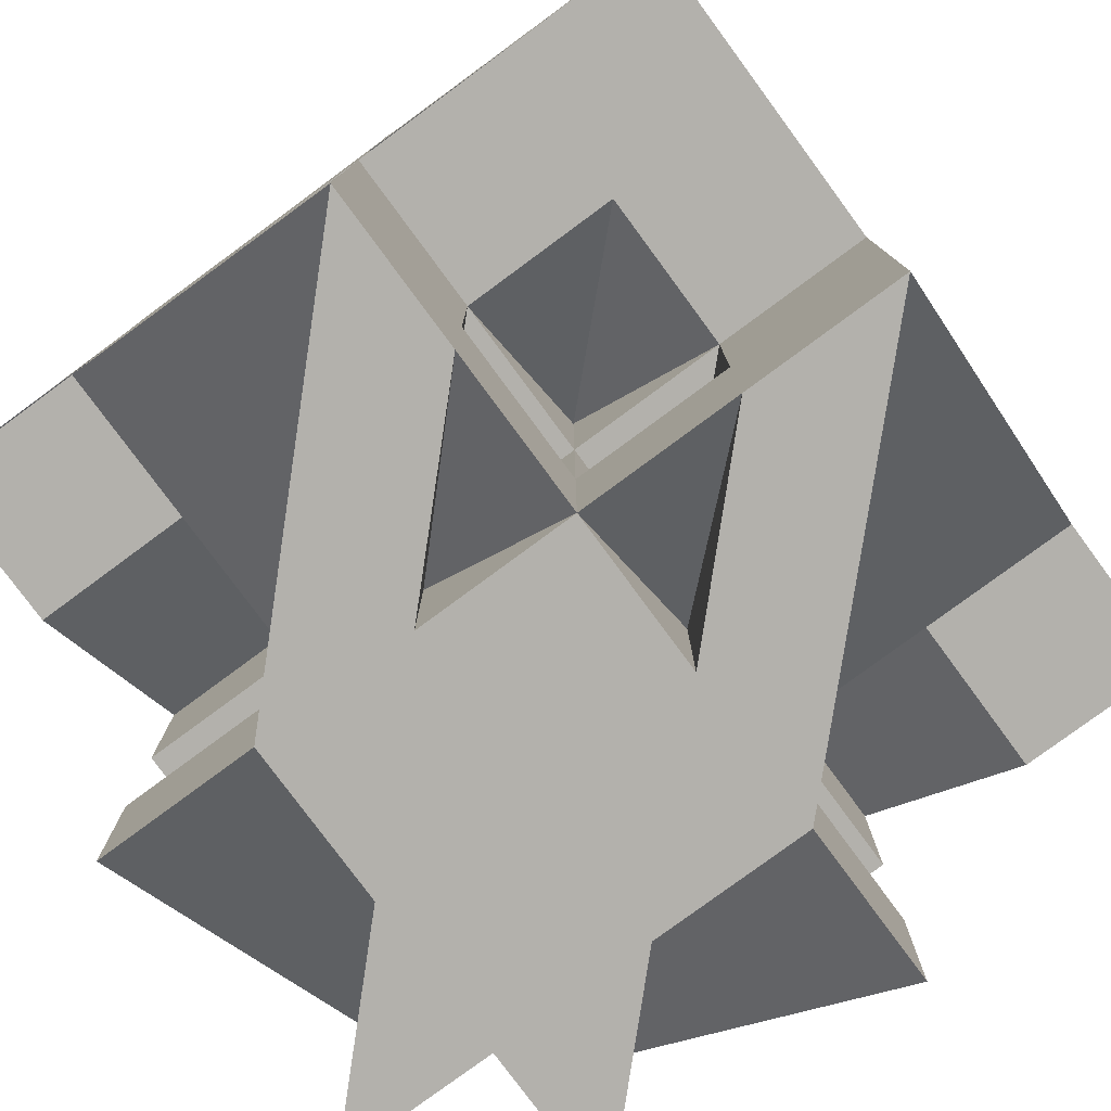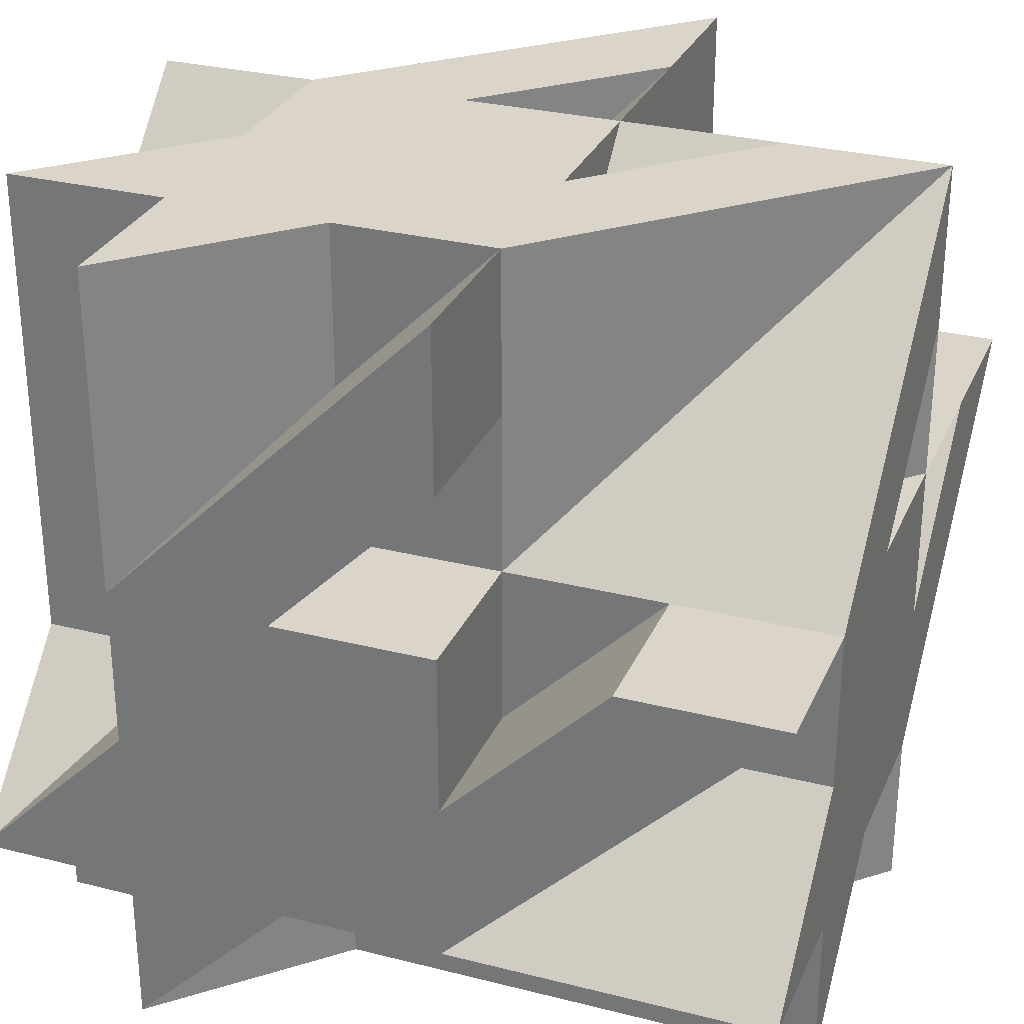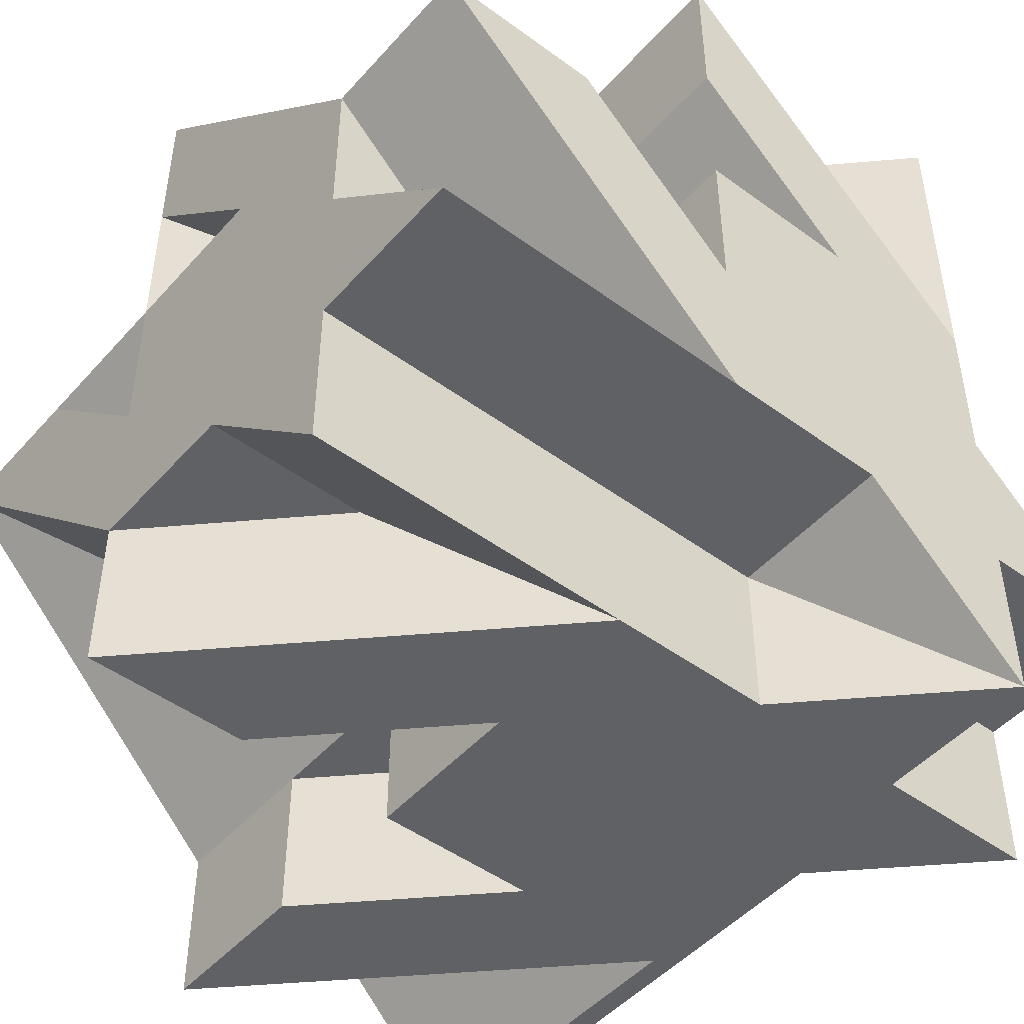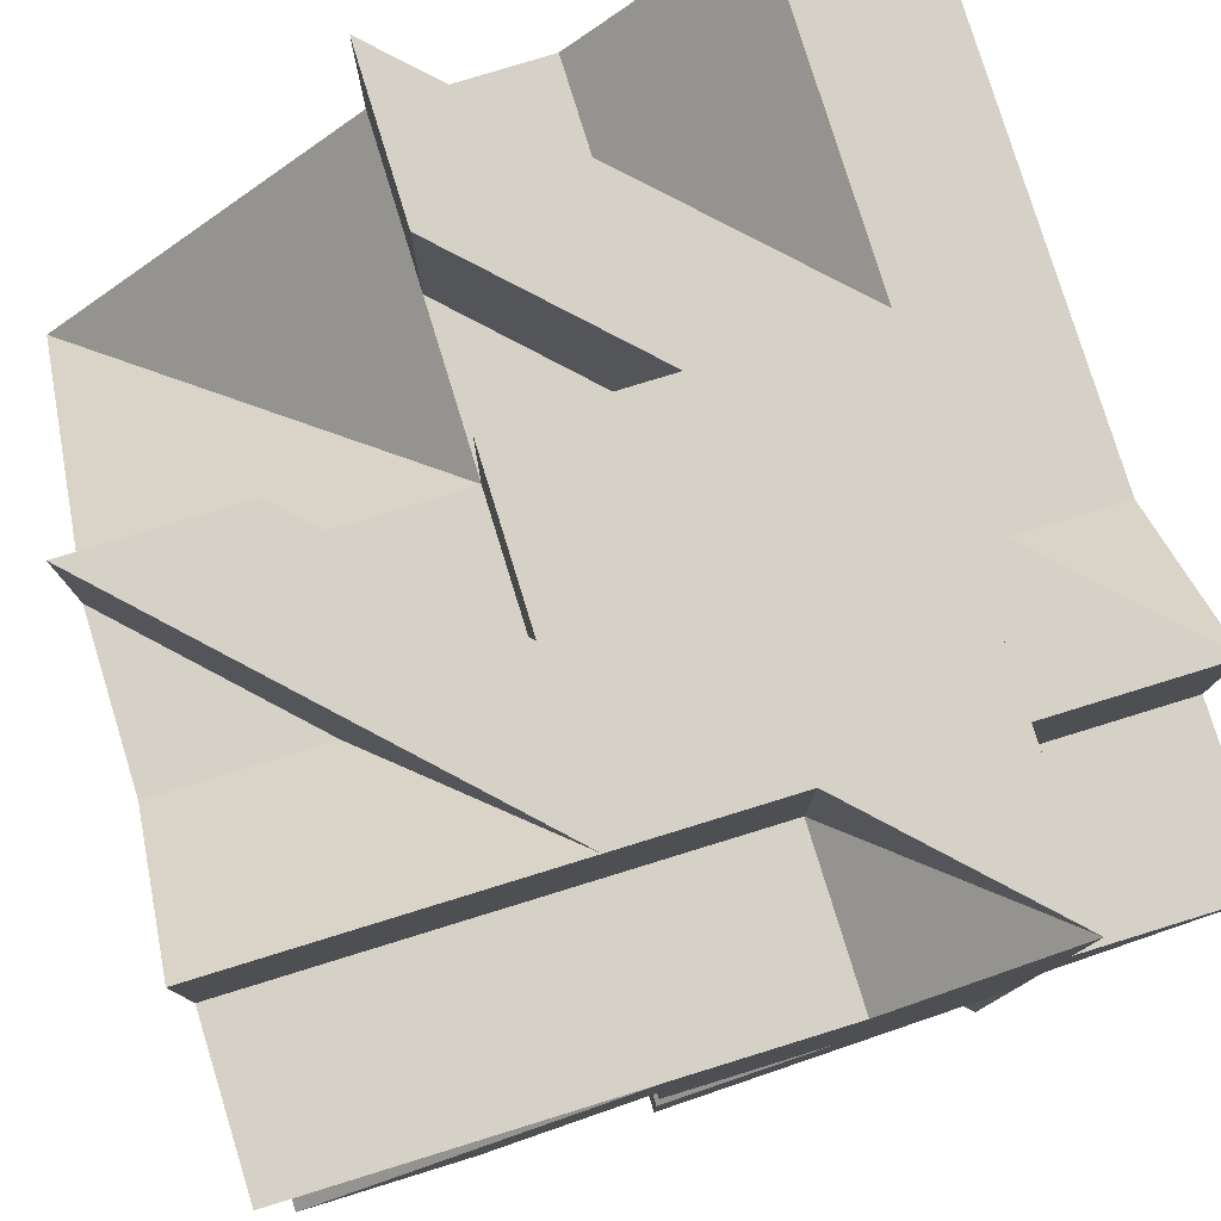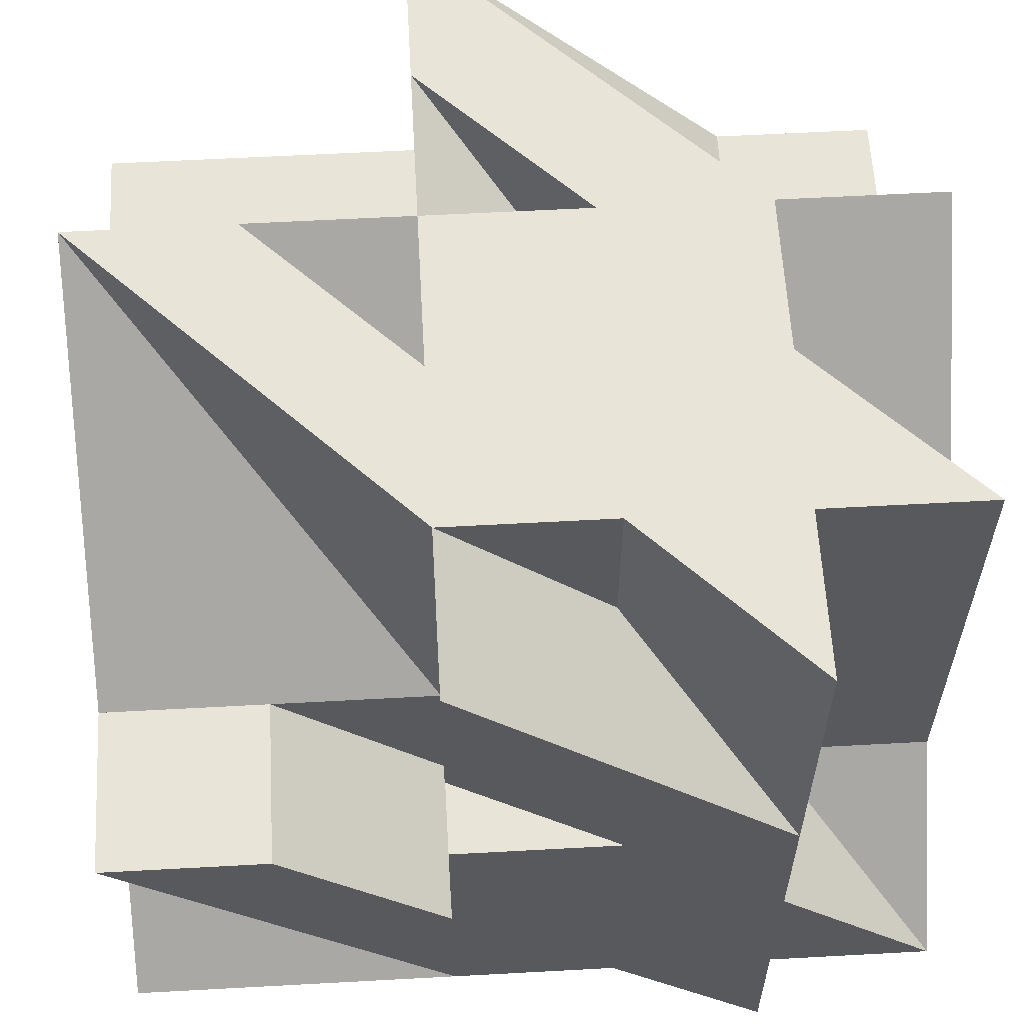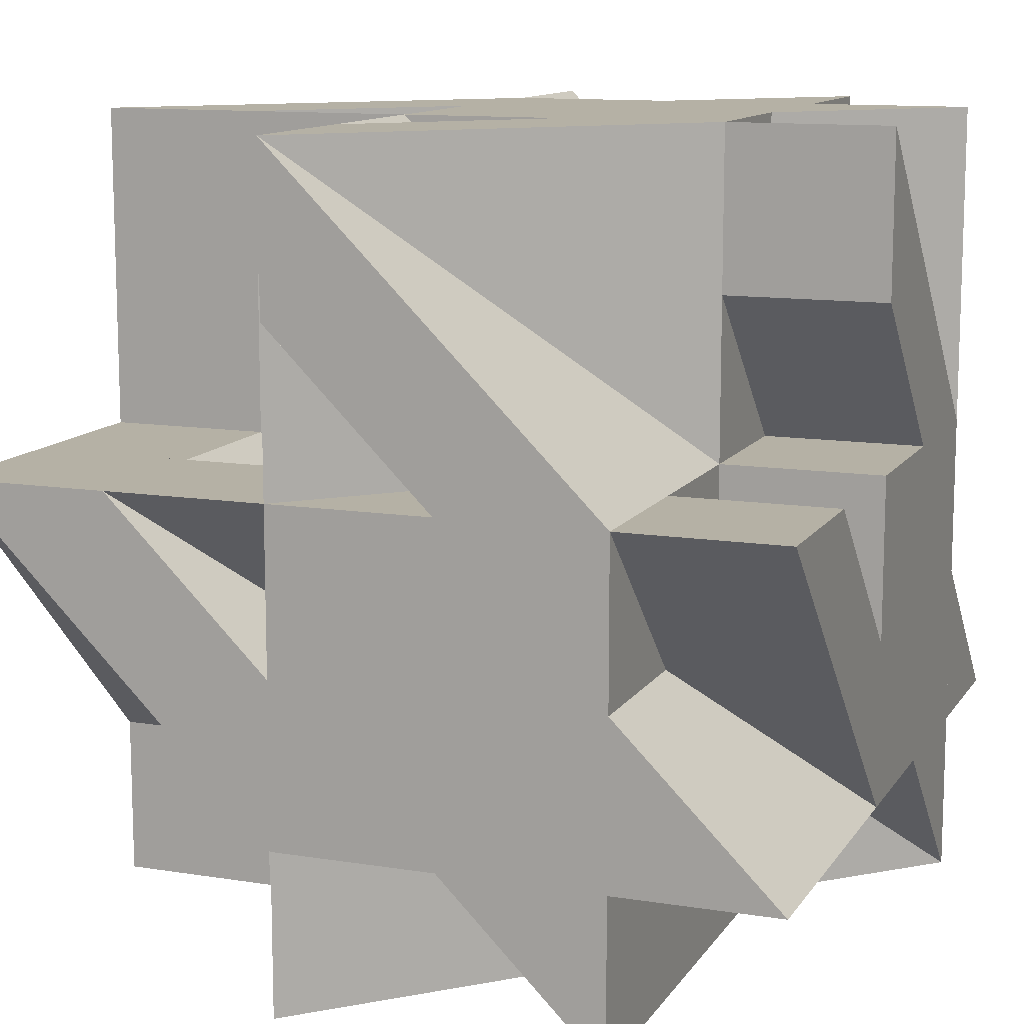
<metadata>
{"format":"obj","ext":"obj","renderer":"f3d","projection":"perspective","resolution":1024,"background":"white","views":[{"elev":-79.0,"azim":-53.6,"up":"+Y"},{"elev":29.4,"azim":-159.5,"up":"+Z"},{"elev":-48.2,"azim":50.6,"up":"+Z"},{"elev":79.0,"azim":72.9,"up":"+Y"},{"elev":60.2,"azim":86.8,"up":"+Z"},{"elev":11.9,"azim":20.9,"up":"+Z"}]}
</metadata>
<code>
o ht3d_000_houndstooth.014
v 1 3 -2
v -1 3 -2
v 1e-06 4 -2
v -1 1 -2
v 1 2 -2
v -1 0 -2
v 1 4 -2
v 2 4 -2
v 1e-06 2 -2
v -1 2 -2
v -3 2 -2
v -2 2 -2
v -1 4 -2
v 1 5 -2
v 1 3 -1
v -1 3 -1
v 1e-06 4 -1
v -1 1 -1
v 1 2 -1
v -1 0 -1
v 1 4 -1
v 2 4 -1
v 1e-06 2 -1
v -1 2 -1
v -3 2 -1
v -2 2 -1
v -1 4 -1
v 1 5 -1
v 1 3 0
v -1 3 0
v 1e-06 4 0
v -1 1 0
v 1 2 0
v -1 0 0
v 1 4 0
v 2 4 0
v 1e-06 2 0
v -1 2 0
v -3 2 0
v -2 2 0
v -1 4 0
v 1 5 0
v 1 3 2
v -1 3 2
v -0 4 2
v -1 1 2
v 1 2 2
v -1 0 2
v 1 4 2
v 2 4 2
v 0 2 2
v -1 2 2
v -3 2 2
v -2 2 2
v 1 5 2
v 1 3 1
v -1 3 1
v 1e-06 4 1
v -1 1 1
v 1 2 1
v -1 0 1
v 1 4 1
v 2 4 1
v 1e-06 2 1
v -1 2 1
v -3 2 1
v -2 2 1
v -1 4 1
v 1 5 1
v -2 4 1
v -3 4 1
v -1 4 3
v -0 5 1
v -2 5 1
v -3 5 1
v -1 5 -1e-06
v -1 5 1
v -1 5 3
v -1 5 2
v -0 3 1
v -2 3 1
v -3 3 1
v -1 3 3
v -1 2 3
v 2 2 -1
v 0 1 -1
v -0 1 1
v 1 1 0
v -2 1 1
v -3 1 1
v 1 1 -1
v 1 1 -2
v -1 1 3
v 1 1 1
v 2 1 -1
v -2 3 -1
v -2 4 0
v -2 0 1
v -2 4 -1
v -2 4 -2
v -2 2 3
v -2 5 -1
v -3 3 -1
v -3 4 -1e-06
v -3 4 -1
v -3 4 -2
v -3 5 -1
v -1 5 -1
v -0 3 -1
v 0 0 1
v 0 2 3
v -0 5 -1
v 1 0 1
v 1 2 3
v 1 3 3
v -0 4 3
v -1 0 3
v 1 4 3
v 2 4 3
v -3 2 3
v 1 5 3
v -1 4 2
v 0 0 -1
v 1 0 0
v -3 0 1
v 1 0 -1
v 1 0 -2
v 2 0 -1
v 2 3 -1
v 2 3 1
v 2 1 1
v 2 0 1
v 2 2 0
v 2 2 1
v 2 2 3
v 2 2 2
v 2 5 -1
f 23 4 18
f 27 3 13
f 24 9 23
f 20 4 6
f 22 1 8
f 26 2 16
f 20 5 19
f 26 11 12
f 28 3 17
f 24 2 10
f 27 11 25
f 19 1 15
f 42 21 28
f 37 18 32
f 36 21 35
f 41 17 27
f 38 23 37
f 34 18 20
f 36 15 22
f 40 16 30
f 34 19 33
f 40 25 26
f 42 17 31
f 38 16 24
f 41 25 39
f 33 15 29
f 69 35 42
f 64 32 59
f 63 29 36
f 67 30 57
f 61 33 60
f 67 39 40
f 69 31 58
f 68 39 66
f 55 62 69
f 51 59 46
f 50 62 49
f 122 58 68
f 52 64 51
f 48 59 61
f 50 56 63
f 54 57 44
f 48 60 47
f 54 66 67
f 55 58 45
f 52 57 65
f 122 66 53
f 47 56 43
f 41 74 70
f 68 76 41
f 71 74 75
f 7 112 14
f 122 73 58
f 71 108 27
f 122 78 79
f 22 42 35
f 68 73 77
f 62 78 72
f 27 112 17
f 129 21 22
f 30 70 81
f 1 21 15
f 56 35 62
f 57 41 30
f 82 70 71
f 1 17 7
f 44 58 80
f 82 27 16
f 44 72 122
f 129 35 29
f 57 58 68
f 56 72 83
f 16 17 109
f 38 81 67
f 66 81 82
f 5 109 1
f 52 80 64
f 66 16 24
f 85 29 33
f 60 83 84
f 95 19 85
f 32 67 89
f 92 19 91
f 94 33 60
f 59 38 32
f 90 67 66
f 92 23 5
f 46 64 87
f 90 24 18
f 46 84 52
f 95 33 88
f 59 64 65
f 94 84 93
f 18 23 86
f 102 105 107
f 40 90 89
f 100 105 99
f 70 104 71
f 100 103 106
f 54 82 81
f 98 25 26
f 102 104 97
f 70 120 101
f 26 103 96
f 108 99 102
f 38 89 59
f 13 99 27
f 68 97 70
f 65 40 38
f 61 89 98
f 13 96 100
f 52 81 57
f 61 26 24
f 52 101 54
f 108 97 41
f 65 81 67
f 68 101 84
f 24 96 16
f 37 59 87
f 3 16 13
f 51 57 80
f 110 24 23
f 112 41 31
f 58 84 111
f 28 17 112
f 33 87 94
f 7 17 21
f 62 31 58
f 60 37 33
f 113 87 110
f 7 109 3
f 47 80 56
f 113 23 19
f 47 111 51
f 28 31 35
f 60 80 64
f 62 111 114
f 19 109 15
f 121 49 55
f 111 46 93
f 119 49 118
f 72 45 122
f 21 14 28
f 119 43 50
f 101 44 83
f 117 47 114
f 121 45 116
f 72 53 120
f 114 43 115
f 22 28 137
f 115 116 83
f 128 91 95
f 34 89 98
f 127 91 126
f 113 88 94
f 127 86 92
f 48 87 110
f 125 18 20
f 128 88 124
f 113 93 117
f 20 86 123
f 35 63 36
f 123 124 34
f 133 94 131
f 134 33 133
f 132 94 113
f 8 15 7
f 136 56 130
f 132 19 85
f 136 114 47
f 137 35 36
f 134 56 60
f 63 114 135
f 129 36 133
f 2 11 13
f 6 9 5
f 1 7 8
f 3 14 7
f 7 10 13
f 28 42 137
f 14 112 28
f 77 73 76
f 69 28 73
f 73 28 76
f 108 76 28
f 74 108 75
f 73 78 69
f 39 125 90
f 71 53 120
f 66 103 25
f 66 105 103
f 104 105 66
f 71 104 66
f 103 105 106
f 104 107 105
f 7 22 8
f 15 85 19
f 98 90 125
f 93 48 117
f 34 61 32
f 110 87 61
f 120 54 101
f 83 44 84
f 51 111 84
f 23 9 4
f 27 17 3
f 24 10 9
f 20 18 4
f 22 15 1
f 26 12 2
f 20 6 5
f 26 25 11
f 28 14 3
f 24 16 2
f 27 13 11
f 19 5 1
f 42 35 21
f 37 23 18
f 36 22 21
f 41 31 17
f 38 24 23
f 34 32 18
f 36 29 15
f 40 26 16
f 34 20 19
f 40 39 25
f 42 28 17
f 38 30 16
f 41 27 25
f 33 19 15
f 69 62 35
f 64 37 32
f 63 56 29
f 67 40 30
f 61 34 33
f 67 66 39
f 69 42 31
f 68 41 39
f 55 49 62
f 51 64 59
f 50 63 62
f 122 45 58
f 52 65 64
f 48 46 59
f 50 43 56
f 54 67 57
f 48 61 60
f 54 53 66
f 55 69 58
f 52 44 57
f 122 68 66
f 47 60 56
f 41 76 74
f 68 77 76
f 71 70 74
f 7 17 112
f 122 79 73
f 71 75 108
f 122 72 78
f 22 137 42
f 68 58 73
f 62 69 78
f 27 108 112
f 129 15 21
f 30 41 70
f 1 7 21
f 56 29 35
f 57 68 41
f 82 81 70
f 1 109 17
f 44 122 58
f 82 71 27
f 44 83 72
f 129 22 35
f 57 80 58
f 56 62 72
f 16 27 17
f 38 30 81
f 66 67 81
f 5 23 109
f 52 44 80
f 66 82 16
f 85 129 29
f 60 56 83
f 95 91 19
f 32 38 67
f 92 5 19
f 94 88 33
f 59 65 38
f 90 89 67
f 92 86 23
f 46 52 64
f 90 66 24
f 46 93 84
f 95 85 33
f 59 87 64
f 94 60 84
f 18 24 23
f 102 99 105
f 40 39 90
f 100 106 105
f 70 97 104
f 100 96 103
f 54 53 82
f 98 125 25
f 102 107 104
f 70 71 120
f 26 25 103
f 108 27 99
f 38 40 89
f 13 100 99
f 68 41 97
f 65 67 40
f 61 59 89
f 13 16 96
f 52 54 81
f 61 98 26
f 52 84 101
f 108 102 97
f 65 57 81
f 68 70 101
f 24 26 96
f 37 38 59
f 3 109 16
f 51 52 57
f 110 61 24
f 112 108 41
f 58 68 84
f 28 21 17
f 33 37 87
f 7 3 17
f 62 35 31
f 60 64 37
f 113 94 87
f 7 15 109
f 47 51 80
f 113 110 23
f 47 114 111
f 28 112 31
f 60 56 80
f 62 58 111
f 19 23 109
f 121 118 49
f 111 51 46
f 119 50 49
f 72 116 45
f 21 7 14
f 119 115 43
f 101 54 44
f 117 48 47
f 121 55 45
f 72 122 53
f 114 47 43
f 22 21 28
f 111 93 117
f 117 114 111
f 115 119 118
f 118 121 116
f 116 72 83
f 120 101 83
f 83 84 111
f 111 114 115
f 115 118 116
f 72 120 83
f 83 111 115
f 128 126 91
f 34 32 89
f 127 92 91
f 113 124 88
f 127 123 86
f 48 46 87
f 125 90 18
f 128 95 88
f 113 94 93
f 20 18 86
f 35 62 63
f 34 98 125
f 125 20 34
f 123 127 126
f 126 128 124
f 124 113 110
f 117 48 113
f 110 61 34
f 34 20 123
f 123 126 124
f 113 48 110
f 110 34 124
f 133 33 94
f 134 60 33
f 132 131 94
f 8 129 15
f 136 47 56
f 132 113 19
f 136 135 114
f 137 28 35
f 134 130 56
f 63 62 114
f 133 131 132
f 132 85 133
f 129 8 22
f 22 137 36
f 36 63 130
f 135 136 63
f 130 134 133
f 133 85 129
f 129 22 36
f 63 136 130
f 130 133 36
f 2 12 11
f 6 4 9
f 7 5 10
f 74 76 108
f 73 79 78
f 39 25 125
f 71 82 53
f 7 21 22
f 15 129 85
f 98 89 90
f 93 46 48
f 120 53 54

</code>
